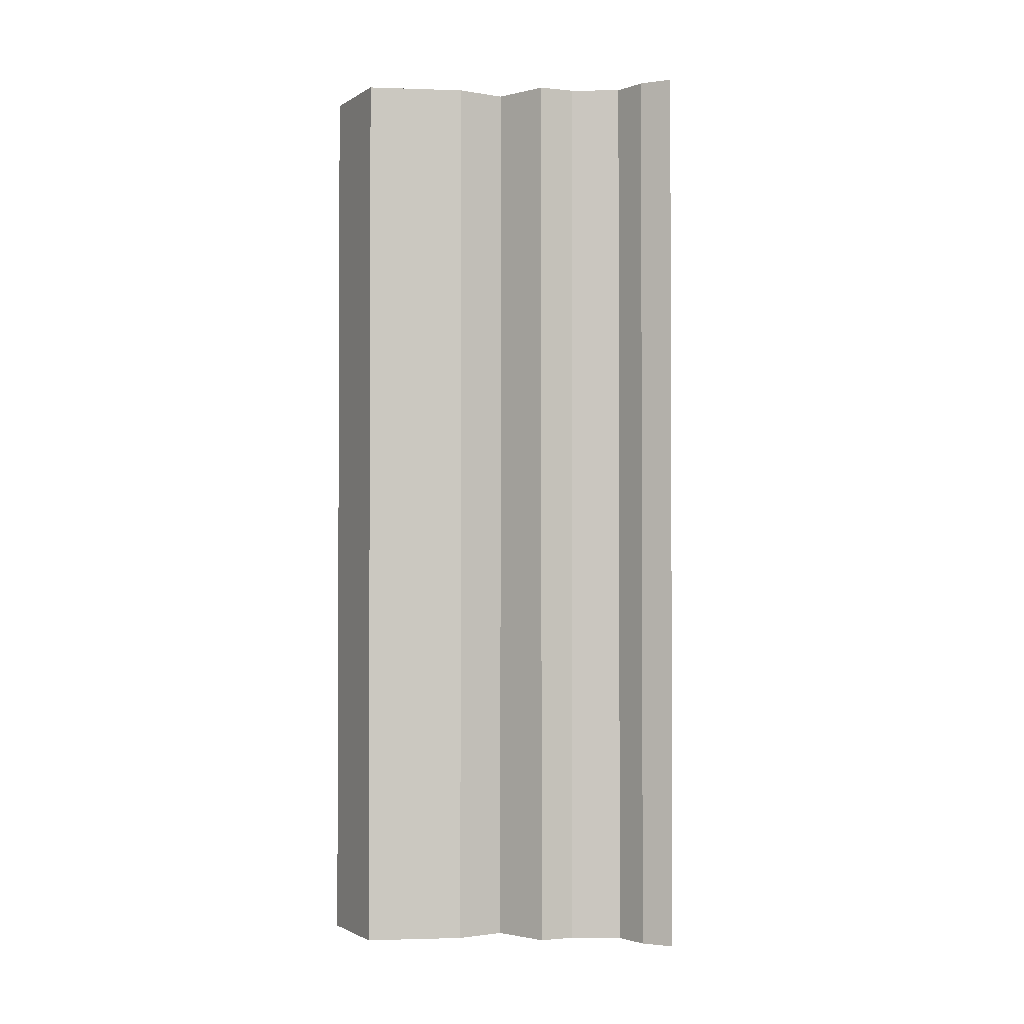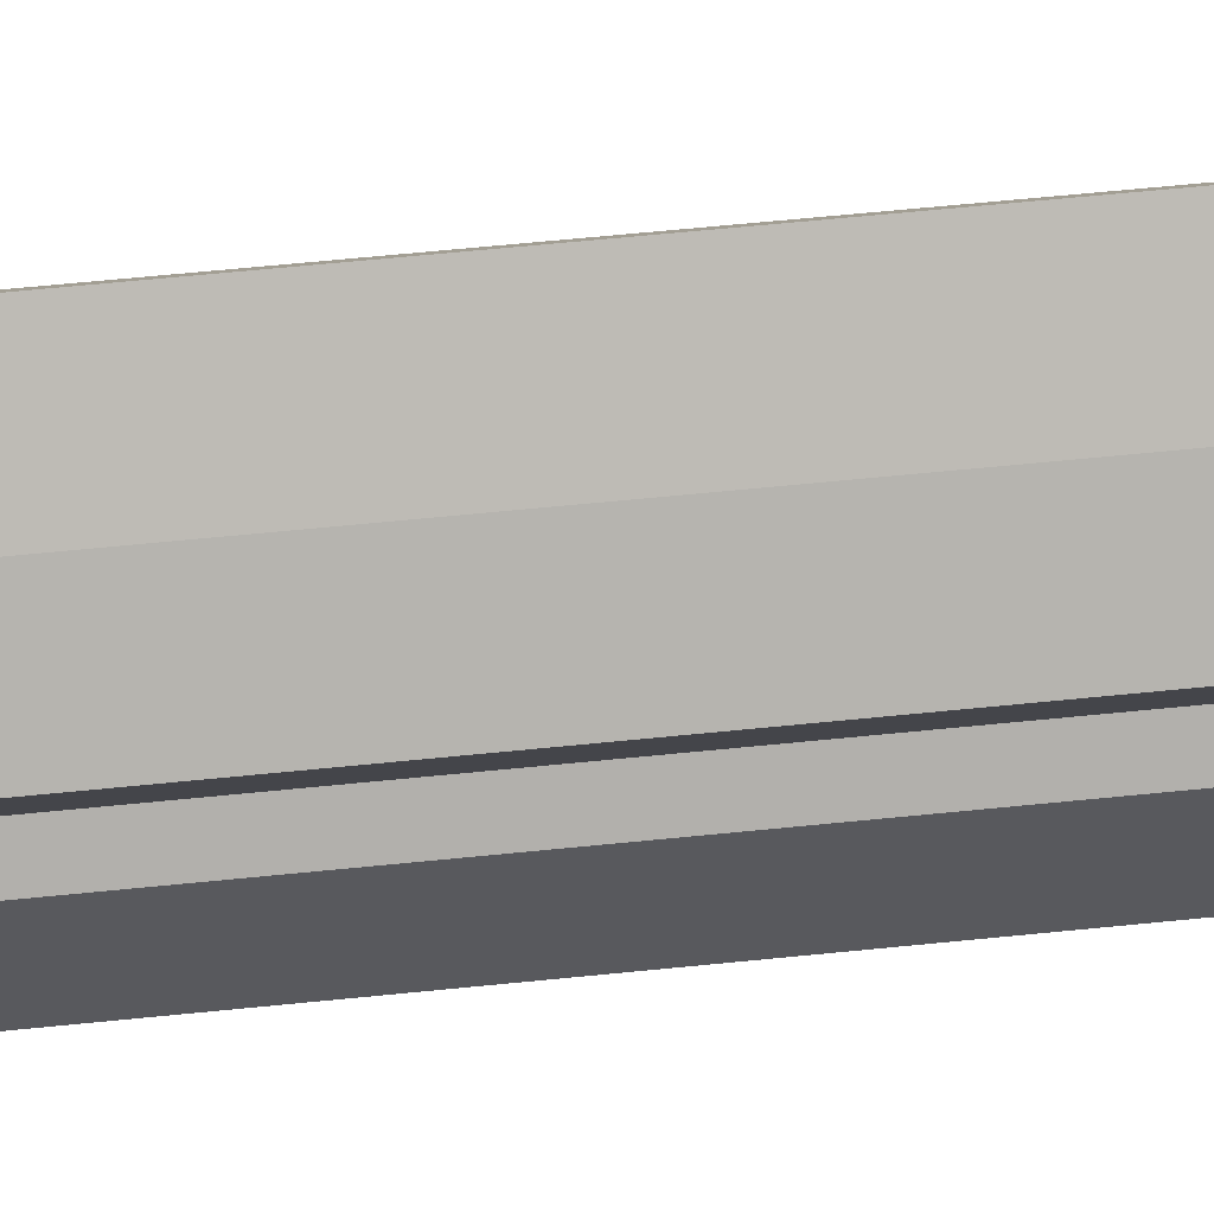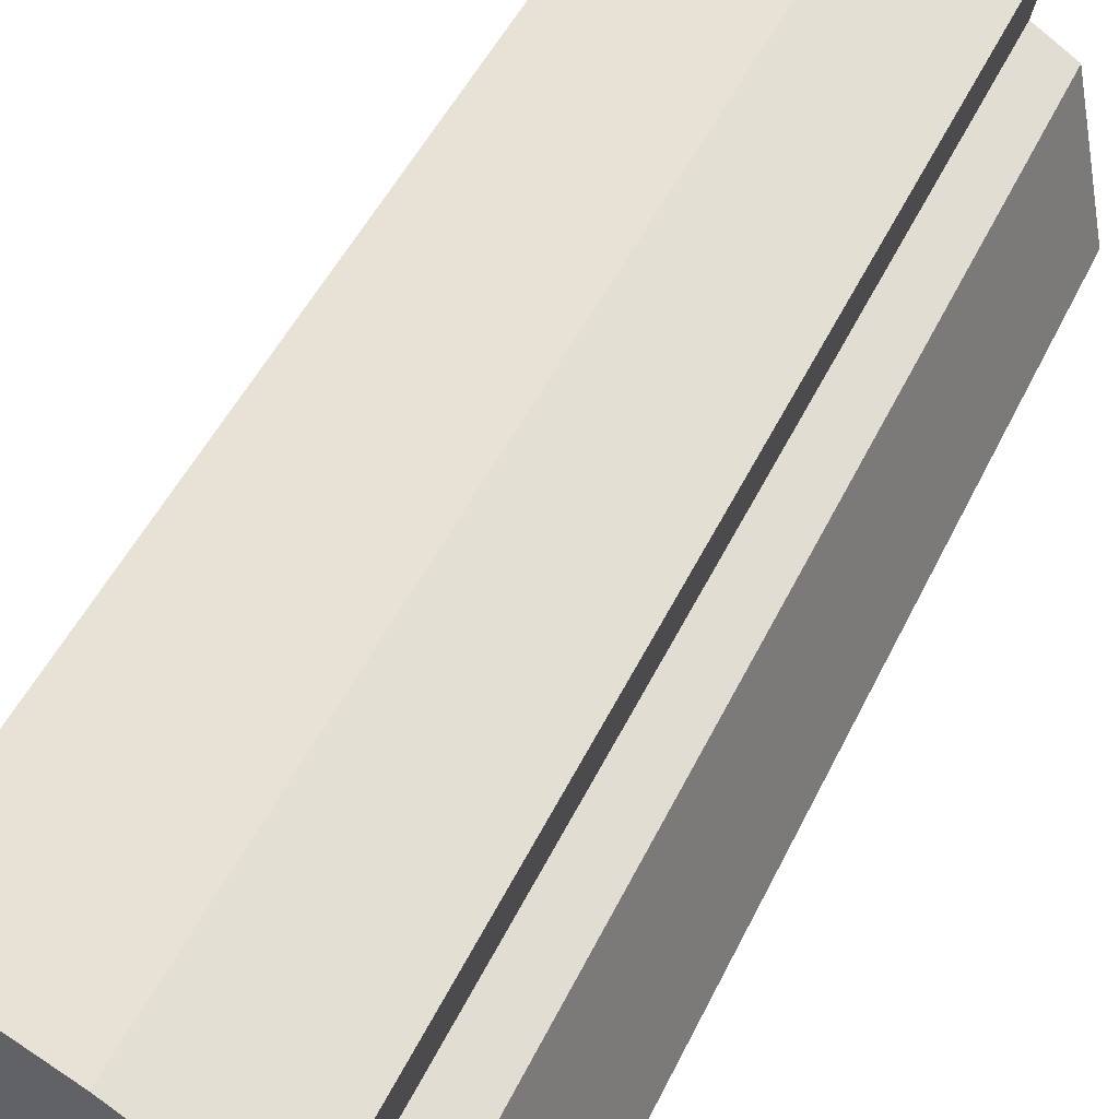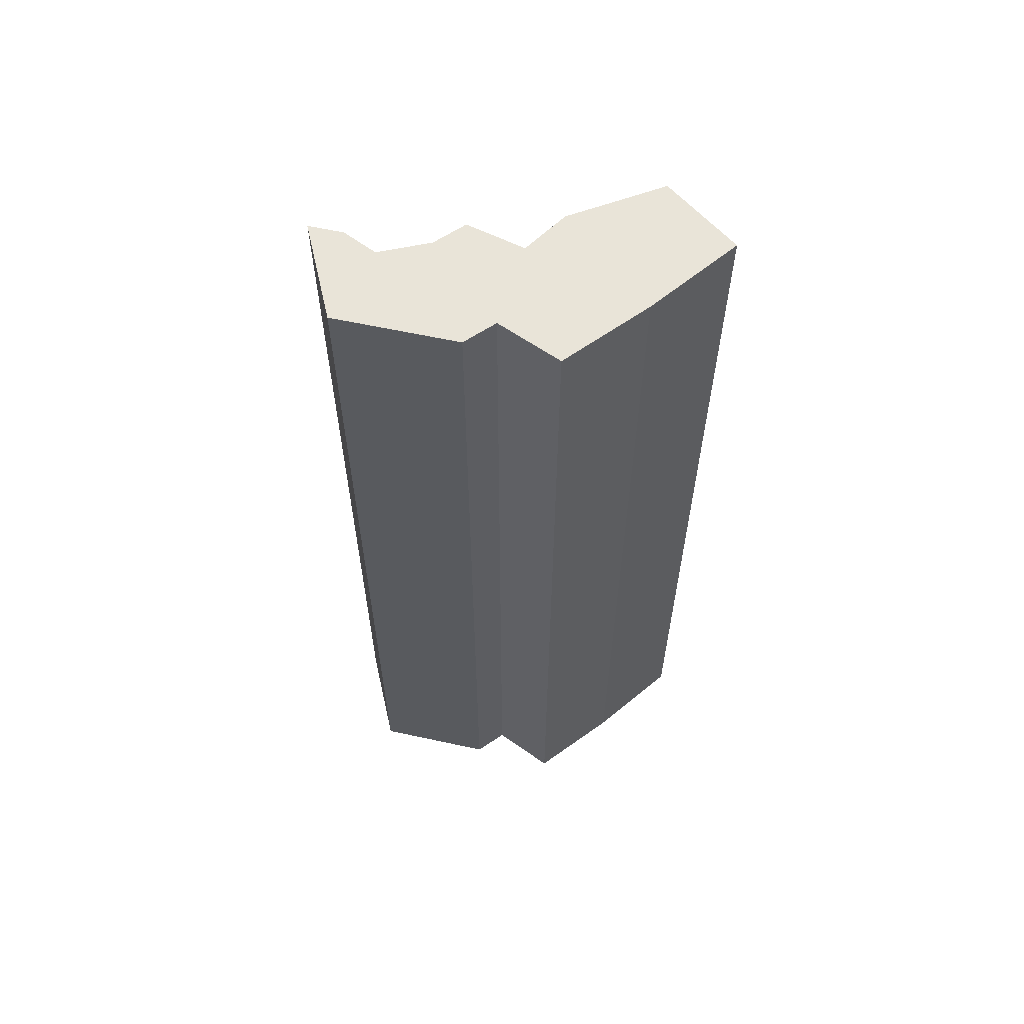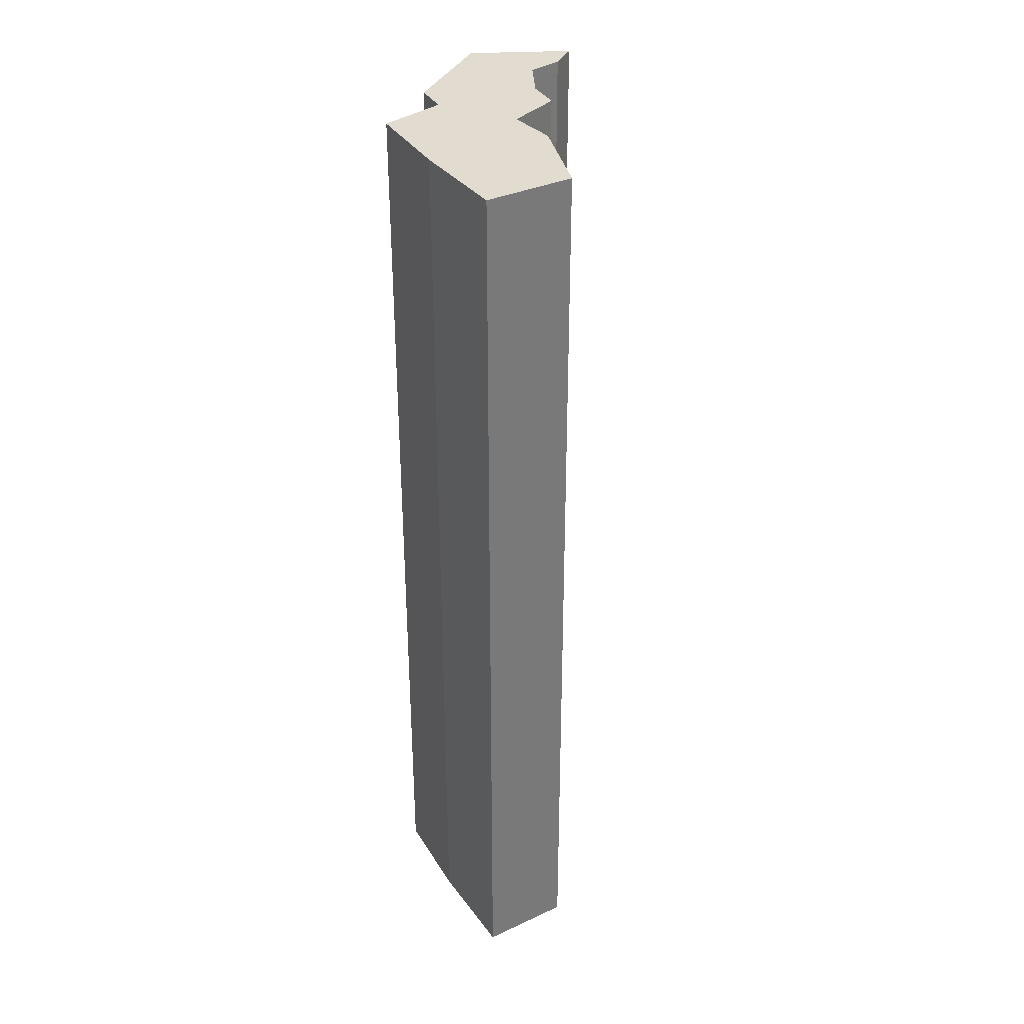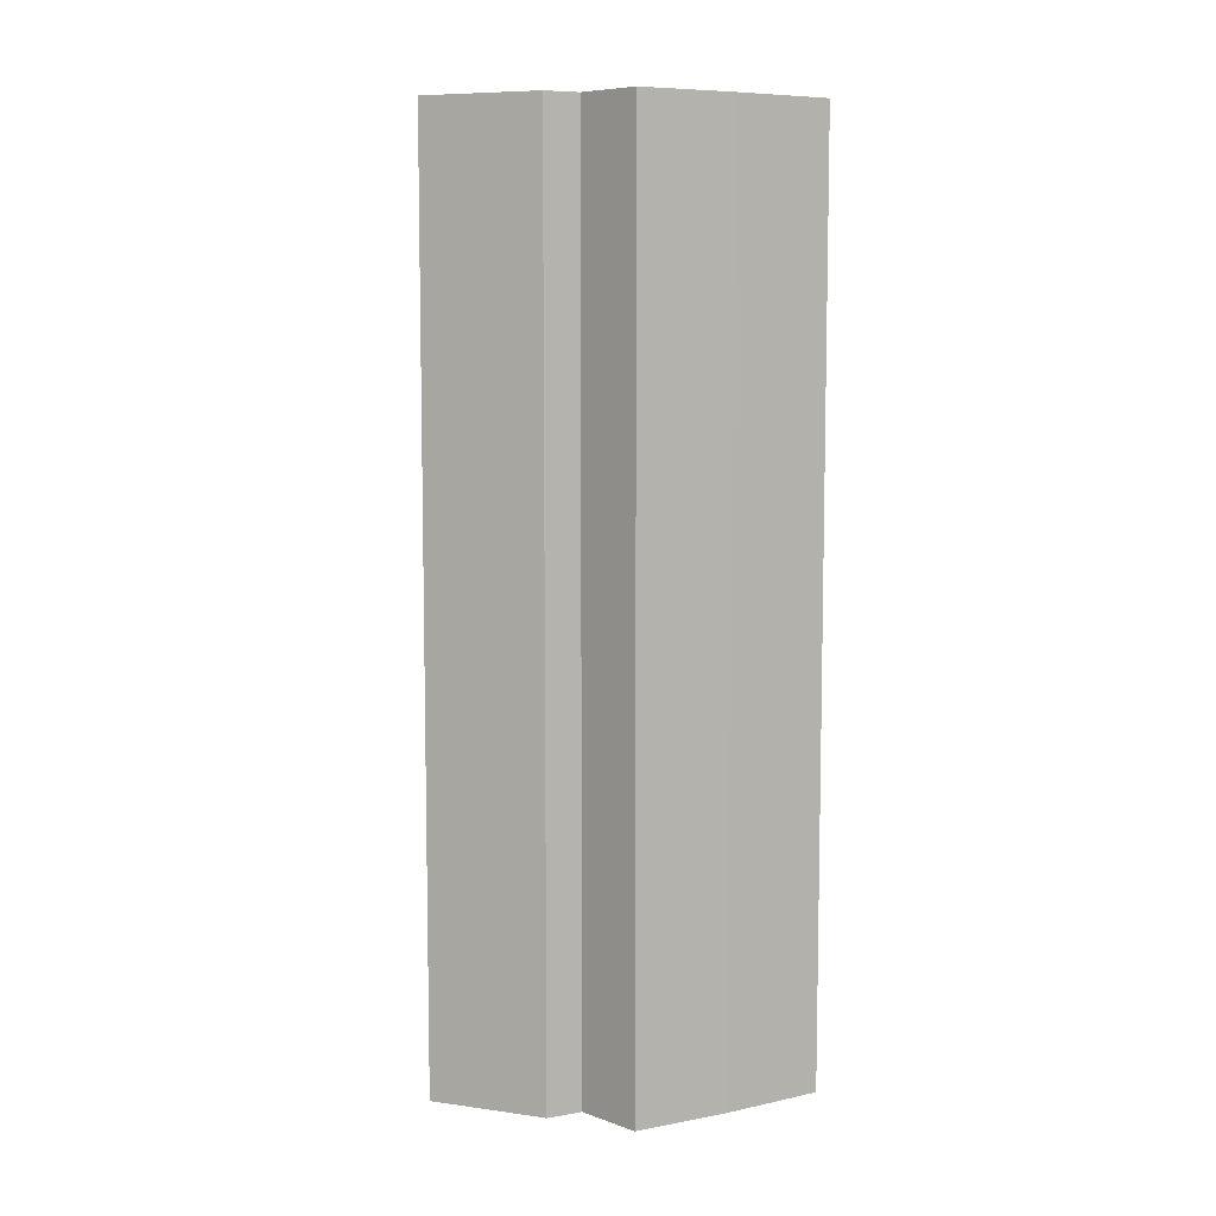
<metadata>
{"format":"obj","ext":"obj","renderer":"f3d","projection":"perspective","resolution":1024,"background":"white","views":[{"elev":-1.7,"azim":126.0,"up":"+Y"},{"elev":68.8,"azim":-95.6,"up":"+Z"},{"elev":42.7,"azim":-157.4,"up":"+Z"},{"elev":60.5,"azim":-67.5,"up":"+Y"},{"elev":34.2,"azim":31.6,"up":"+Y"},{"elev":7.8,"azim":-58.8,"up":"+Y"}]}
</metadata>
<code>
g InvisWall_06
v 1.347 -9.218 0.5925
v 0.4879 -9.218 2.324
v 1.347 10.78 0.5925
v 0.4879 10.78 2.324
v 0.4879 -9.218 2.324
v -1.495 -9.218 1.296
v 0.4879 10.78 2.324
v -1.495 10.78 1.296
v -2.231 -9.218 -5.476
v -2.109 -9.218 -4.754
v -2.231 10.78 -5.476
v -2.109 10.78 -4.754
v -0.1203 -9.218 -0.9723
v 1.347 -9.218 0.5925
v -0.1203 10.78 -0.9723
v 1.347 10.78 0.5925
v 1.347 10.78 0.5925
v 0.4879 10.78 2.324
v -0.1203 10.78 -0.9723
v -1.495 10.78 1.296
v -0.1203 -9.218 -0.9723
v -1.495 -9.218 1.296
v 1.347 -9.218 0.5925
v 0.4879 -9.218 2.324
v -3.282 -9.218 0.2103
v -1.128 -9.218 -1.396
v -1.495 10.78 1.296
v -1.495 -9.218 1.296
v -3.282 10.78 0.2103
v -3.282 -9.218 0.2103
v -0.1203 -9.218 -0.9723
v -0.1203 10.78 -0.9723
v -1.128 -9.218 -1.396
v -1.128 10.78 -1.396
v -1.128 10.78 -1.396
v -3.282 10.78 0.2103
v -2.945 -9.218 -1.217
v -1.031 -9.218 -2.658
v -3.282 10.78 0.2103
v -3.282 -9.218 0.2103
v -2.945 10.78 -1.217
v -2.945 -9.218 -1.217
v -1.128 -9.218 -1.396
v -1.128 10.78 -1.396
v -1.031 -9.218 -2.658
v -1.031 10.78 -2.658
v -1.031 10.78 -2.658
v -2.945 10.78 -1.217
v -3.595 -9.218 -1.64
v -1.681 -9.218 -3.082
v -2.945 10.78 -1.217
v -2.945 -9.218 -1.217
v -3.595 10.78 -1.64
v -3.595 -9.218 -1.64
v -1.031 -9.218 -2.658
v -1.031 10.78 -2.658
v -1.681 -9.218 -3.082
v -1.681 10.78 -3.082
v -1.681 10.78 -3.082
v -3.595 10.78 -1.64
v -4.041 -9.218 -4.188
v -2.31 -9.218 -3.999
v -3.595 10.78 -1.64
v -3.595 -9.218 -1.64
v -4.041 10.78 -4.188
v -4.041 -9.218 -4.188
v -1.681 -9.218 -3.082
v -1.681 10.78 -3.082
v -2.31 -9.218 -3.999
v -2.31 10.78 -3.999
v -2.31 10.78 -3.999
v -4.041 10.78 -4.188
v -2.231 -9.218 -5.476
v -2.109 -9.218 -4.754
v -4.041 10.78 -4.188
v -4.041 -9.218 -4.188
v -2.231 10.78 -5.476
v -2.231 -9.218 -5.476
v -2.31 -9.218 -3.999
v -2.31 10.78 -3.999
v -2.109 -9.218 -4.754
v -2.109 10.78 -4.754
v -4.041 10.78 -4.188
v -2.109 10.78 -4.754
v -2.231 10.78 -5.476
g InvisWall_06_0
f 3 2 1
f 3 4 2
f 7 6 5
f 7 8 6
f 11 10 9
f 11 12 10
f 15 14 13
f 15 16 14
f 19 18 17
f 19 20 18
f 23 22 21
f 23 24 22
f 25 21 22
f 25 26 21
f 29 28 27
f 29 30 28
f 33 32 31
f 33 34 32
f 35 20 19
f 35 36 20
f 37 26 25
f 37 38 26
f 41 40 39
f 41 42 40
f 45 44 43
f 45 46 44
f 47 36 35
f 47 48 36
f 49 38 37
f 49 50 38
f 53 52 51
f 53 54 52
f 57 56 55
f 57 58 56
f 59 48 47
f 59 60 48
f 61 50 49
f 61 62 50
f 65 64 63
f 65 66 64
f 69 68 67
f 69 70 68
f 71 60 59
f 71 72 60
f 73 62 61
f 73 74 62
f 77 76 75
f 77 78 76
f 81 80 79
f 81 82 80
f 84 83 71
f 84 85 83

</code>
